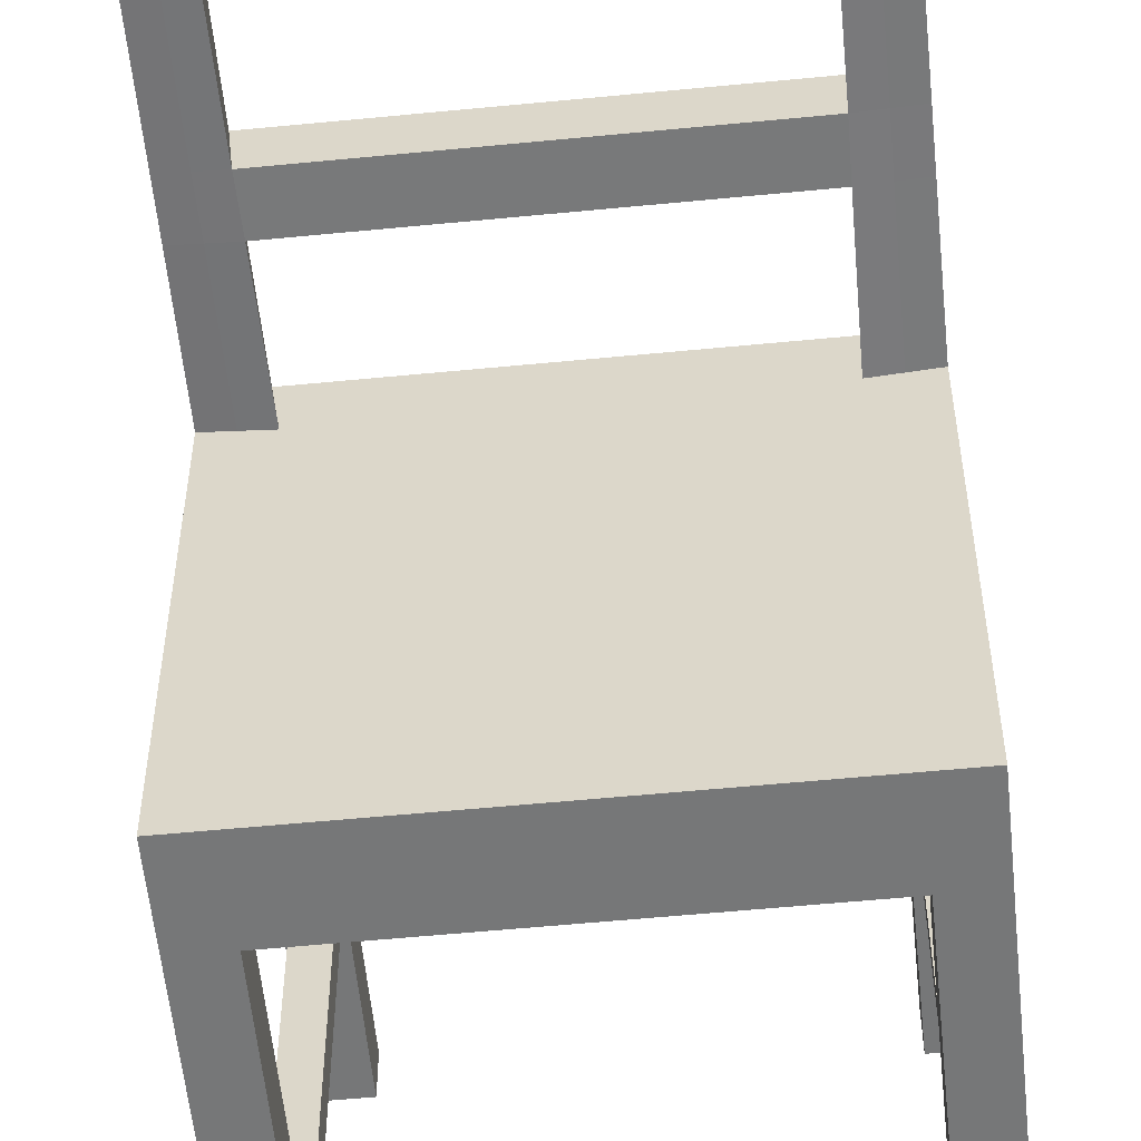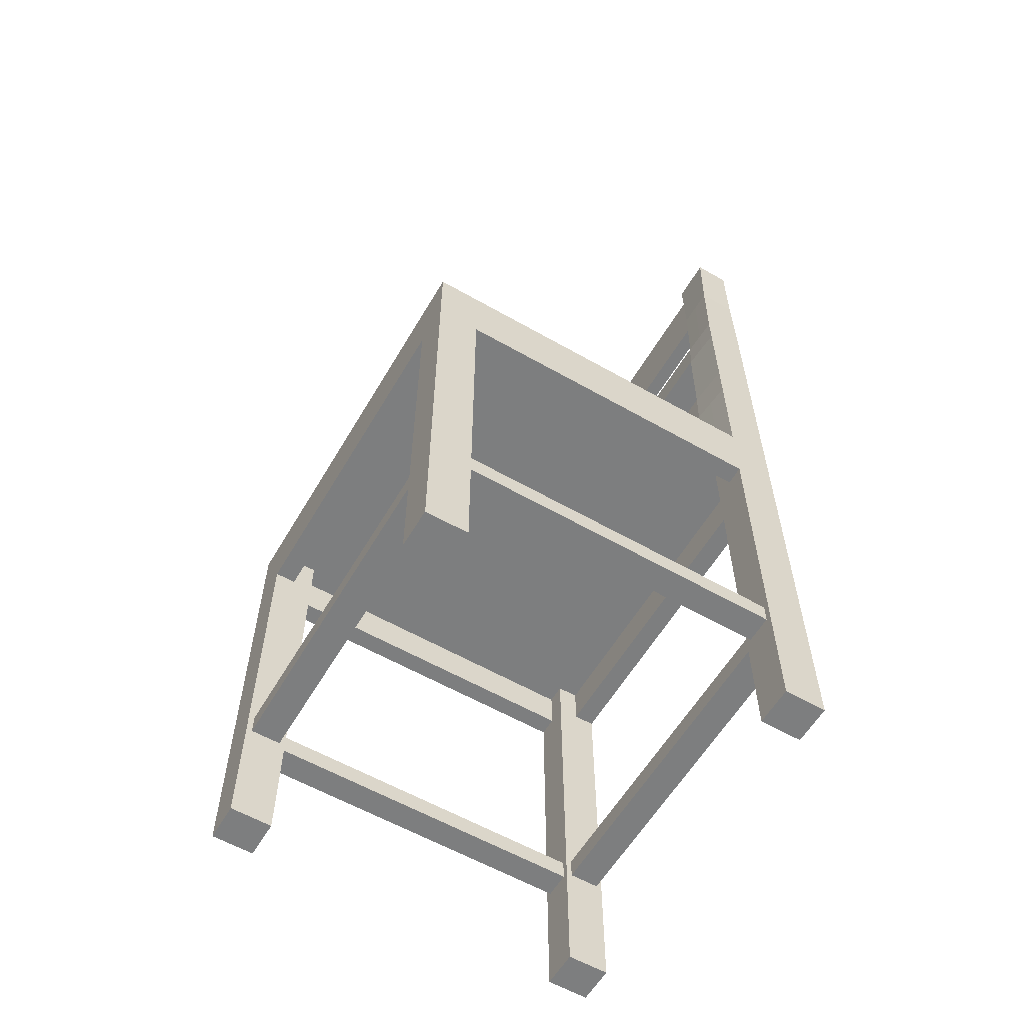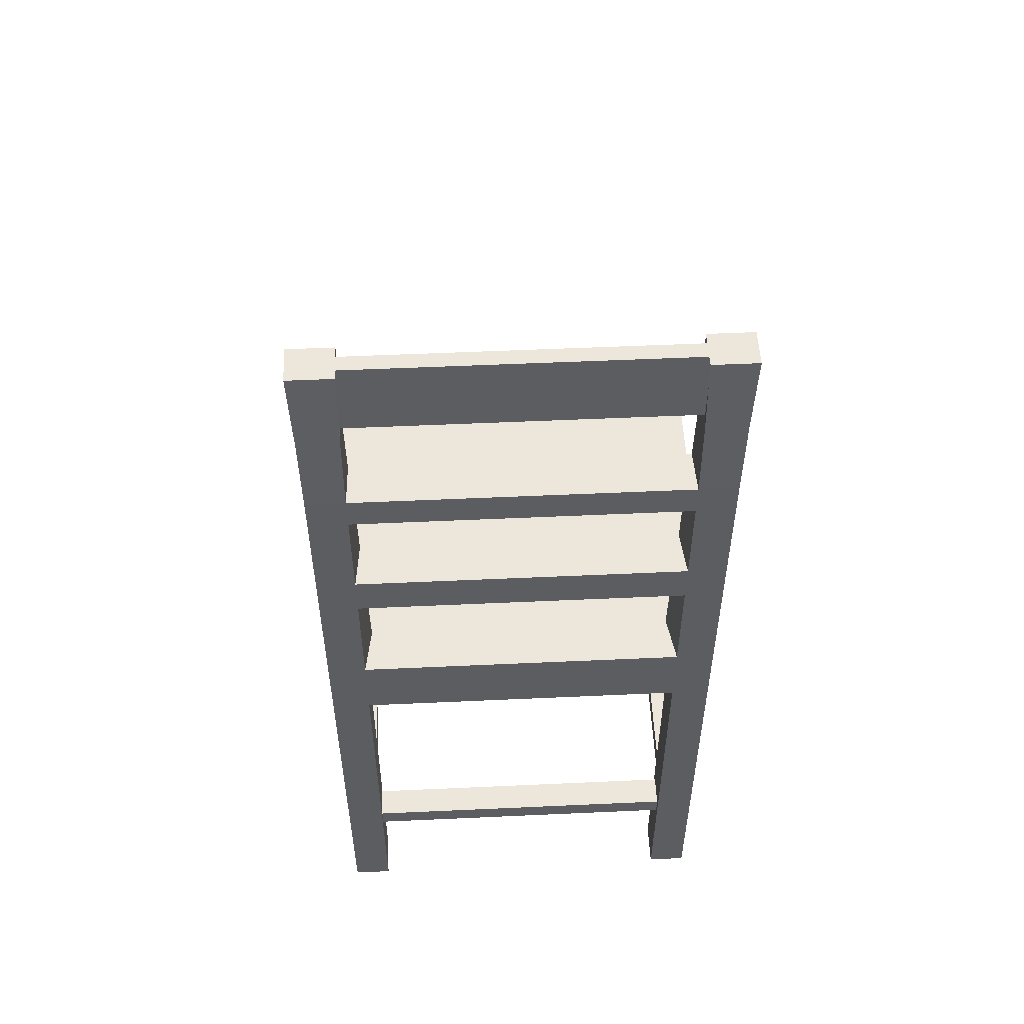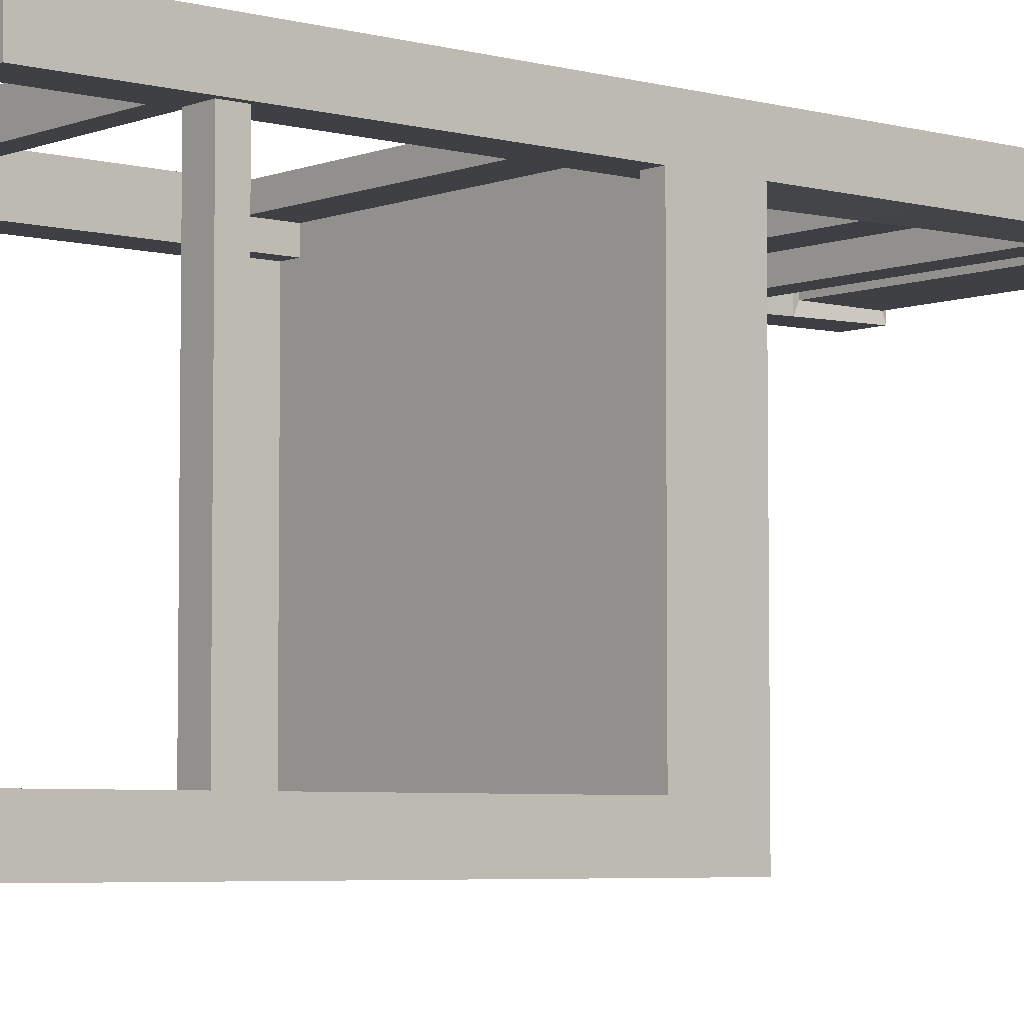
<metadata>
{"format":"obj","ext":"obj","renderer":"f3d","projection":"perspective","resolution":1024,"background":"white","views":[{"elev":-57.0,"azim":-174.2,"up":"+Z"},{"elev":-59.3,"azim":-120.4,"up":"+Y"},{"elev":53.1,"azim":-2.8,"up":"+Y"},{"elev":-5.0,"azim":50.0,"up":"+Z"}]}
</metadata>
<code>
o chair
v -0.2357 -0.03121 0.2357
v -0.2357 0.005126 0.2357
v -0.2357 -0.03121 -0.2357
v -0.2357 0.005126 -0.2357
v 0.2357 -0.03121 0.2357
v 0.2357 0.005126 0.2357
v 0.2357 -0.03121 -0.2357
v 0.2357 0.005126 -0.2357
v -0.2357 -0.03121 -0.1874
v -0.2357 -0.03121 0.1874
v -0.2357 0.005126 0.1874
v -0.2357 0.005126 -0.1874
v 0.2357 -0.03121 0.1874
v 0.2357 -0.03121 -0.1874
v 0.2357 0.005126 -0.1874
v 0.2357 0.005126 0.1874
v 0.1909 -0.03121 -0.2357
v -0.1909 -0.03121 -0.2357
v -0.1909 0.005126 -0.2357
v 0.1909 0.005126 -0.2357
v -0.1909 -0.03121 0.2357
v 0.1909 -0.03121 0.2357
v 0.1909 0.005126 0.2357
v -0.1909 0.005126 0.2357
v -0.1909 0.005126 -0.1874
v 0.1909 0.005126 -0.1874
v -0.1823 0.005126 0.1821
v 0.1823 0.005126 0.1821
v 0.1909 -0.03121 -0.1874
v -0.1909 -0.03121 -0.1874
v 0.1909 -0.03121 0.1874
v -0.1909 -0.03121 0.1874
v -0.2357 -0.542 0.1874
v -0.2357 -0.542 0.2357
v -0.1909 -0.542 -0.2357
v -0.2357 -0.542 -0.2357
v 0.2357 -0.542 -0.1874
v 0.2357 -0.542 -0.2357
v 0.1909 -0.542 0.2357
v 0.2357 -0.542 0.2357
v -0.2357 -0.542 -0.1874
v 0.2357 -0.542 0.1874
v -0.1909 -0.542 -0.1874
v -0.1909 -0.542 0.1874
v 0.1909 -0.542 -0.2357
v -0.1909 -0.542 0.2357
v 0.1909 -0.542 -0.1874
v 0.1909 -0.542 0.1874
v 0.2365 0.4424 0.189
v 0.2365 0.4424 0.2341
v -0.1909 0.4501 0.2207
v -0.2365 0.4424 0.2341
v -0.2365 0.4424 0.189
v 0.1909 0.4501 0.2025
v 0.1909 0.4501 0.2207
v -0.1909 0.4501 0.2025
v 0.1866 0.3029 0.1848
v 0.2357 0.3029 0.1874
v 0.1909 0.3029 0.2357
v 0.2357 0.3029 0.2357
v -0.1909 0.3029 0.2357
v -0.2357 0.3029 0.2357
v -0.1866 0.3029 0.1848
v -0.2357 0.3029 0.1874
v -0.1909 0.3418 0.2357
v -0.1888 0.3418 0.1861
v -0.2357 0.3418 0.1874
v -0.2357 0.3418 0.2357
v 0.1888 0.3418 0.1861
v 0.1909 0.3418 0.2357
v 0.2357 0.3418 0.1874
v 0.2357 0.3418 0.2357
v 0.239 0.542 0.1906
v 0.239 0.542 0.2325
v -0.1909 0.5411 0.2207
v -0.239 0.542 0.2325
v -0.239 0.542 0.1906
v 0.1909 0.5411 0.2025
v 0.1909 0.5411 0.2207
v -0.1909 0.5411 0.2025
v 0.1899 0.4424 0.189
v 0.1899 0.4424 0.2341
v -0.1899 0.4424 0.189
v -0.1899 0.4424 0.2341
v 0.1876 0.542 0.1906
v 0.1876 0.542 0.2325
v -0.1876 0.542 0.1906
v -0.1876 0.542 0.2325
v 0.2357 0.1386 0.1874
v 0.2357 0.1386 0.2357
v 0.1845 0.1386 0.1835
v 0.1909 0.1386 0.2357
v -0.2357 0.1386 0.2357
v -0.1909 0.1386 0.2357
v -0.1845 0.1386 0.1835
v -0.2357 0.1386 0.1874
v -0.1909 0.1877 0.2357
v -0.1855 0.1877 0.1841
v -0.2357 0.1877 0.1874
v -0.2357 0.1877 0.2357
v 0.1855 0.1877 0.1841
v 0.1909 0.1877 0.2357
v 0.2357 0.1877 0.1874
v 0.2357 0.1877 0.2357
v -0.2357 -0.03121 0.2116
v 0.2357 0.005126 0.2116
v -0.2357 0.005126 0.2116
v 0.2357 -0.03121 0.2116
v -0.1909 -0.03121 0.2116
v 0.1909 -0.03121 0.2116
v -0.2357 -0.542 0.2116
v 0.2357 -0.542 0.2116
v -0.1909 -0.542 0.2116
v 0.1909 -0.542 0.2116
v 0.2365 0.4424 0.2116
v -0.2365 0.4424 0.2116
v 0.2357 0.3029 0.2116
v -0.2357 0.3029 0.2116
v -0.2357 0.3418 0.2116
v 0.2357 0.3418 0.2116
v 0.239 0.542 0.2116
v -0.239 0.542 0.2116
v 0.1876 0.542 0.2116
v -0.1876 0.542 0.2116
v 0.1909 0.5411 0.2116
v -0.1909 0.5411 0.2116
v 0.2357 0.1386 0.2116
v -0.2357 0.1386 0.2116
v -0.2357 0.1877 0.2116
v 0.2357 0.1877 0.2116
v -0.2133 -0.03121 -0.2357
v -0.2133 0.005126 0.2357
v -0.2133 -0.03121 -0.1874
v -0.2133 -0.03121 0.1874
v -0.2133 0.005126 -0.2357
v -0.2133 -0.03121 0.2357
v -0.2133 0.005126 -0.1874
v -0.209 0.005126 0.1848
v -0.2133 -0.542 -0.2357
v -0.2133 -0.542 -0.1874
v -0.2133 -0.542 0.1874
v -0.2133 -0.542 0.2357
v -0.2132 0.4424 0.2341
v -0.2132 0.4424 0.189
v -0.2112 0.3029 0.1861
v -0.2133 0.3029 0.2357
v -0.2122 0.3418 0.1868
v -0.2133 0.3418 0.2357
v -0.2133 0.542 0.2325
v -0.2133 0.542 0.1906
v -0.2133 0.1386 0.2357
v -0.2101 0.1386 0.1855
v -0.2133 0.1877 0.2357
v -0.2106 0.1877 0.1858
v -0.2133 0.542 0.2116
v -0.2133 -0.542 0.2116
v -0.2357 0.005126 -0.2116
v 0.2357 -0.03121 -0.2116
v -0.2357 -0.03121 -0.2116
v 0.2357 0.005126 -0.2116
v -0.1909 -0.03121 -0.2116
v 0.1909 -0.03121 -0.2116
v 0.1909 0.005126 -0.2116
v -0.1909 0.005126 -0.2116
v 0.2357 -0.542 -0.2116
v -0.2357 -0.542 -0.2116
v -0.1909 -0.542 -0.2116
v 0.1909 -0.542 -0.2116
v -0.2133 -0.542 -0.2116
v -0.2133 0.005126 -0.2116
v 0.2133 0.005126 -0.2357
v 0.2133 -0.03121 0.2357
v 0.2133 0.005126 -0.1874
v 0.209 0.005126 0.1848
v 0.2133 -0.03121 -0.2357
v 0.2133 0.005126 0.2357
v 0.2133 -0.03121 -0.1874
v 0.2133 -0.03121 0.1874
v 0.2133 -0.542 0.2357
v 0.2133 -0.542 -0.2357
v 0.2133 -0.542 -0.1874
v 0.2133 -0.542 0.1874
v 0.2132 0.4424 0.189
v 0.2132 0.4424 0.2341
v 0.2133 0.3029 0.2357
v 0.2111 0.3029 0.1861
v 0.2133 0.3418 0.2357
v 0.2122 0.3418 0.1868
v 0.2133 0.542 0.1906
v 0.2133 0.542 0.2325
v 0.2101 0.1386 0.1855
v 0.2133 0.1386 0.2357
v 0.2106 0.1877 0.1858
v 0.2133 0.1877 0.2357
v 0.2133 0.542 0.2116
v 0.2133 -0.542 0.2116
v 0.2133 -0.542 -0.2116
v 0.2133 0.005126 -0.2116
v -0.2357 -0.07834 -0.1874
v -0.2357 -0.07834 0.1874
v 0.2357 -0.07834 0.1874
v 0.2357 -0.07834 -0.1874
v -0.2133 -0.07834 -0.1874
v -0.2133 -0.07834 0.1874
v 0.1909 -0.07834 -0.2357
v -0.1909 -0.07834 -0.2357
v -0.1909 -0.07834 0.2357
v 0.1909 -0.07834 0.2357
v -0.1909 -0.07834 0.2116
v 0.1909 -0.07834 0.2116
v -0.1909 -0.07834 -0.2116
v 0.1909 -0.07834 -0.2116
v 0.2133 -0.07834 -0.1874
v 0.2133 -0.07834 0.1874
v 0.1909 -0.3783 -0.2289
v 0.1978 -0.3783 -0.1874
v 0.2288 -0.3783 -0.1874
v 0.2357 -0.3715 -0.2357
v 0.2357 -0.3715 -0.2116
v 0.1909 -0.3783 -0.2116
v 0.2133 -0.3715 -0.2357
v 0.2133 -0.3783 -0.1874
v -0.1978 -0.3783 -0.1874
v -0.1909 -0.3783 -0.2289
v -0.2357 -0.3715 -0.2357
v -0.2288 -0.3783 -0.1874
v -0.2133 -0.3783 -0.1874
v -0.2133 -0.3715 -0.2357
v -0.2357 -0.3715 -0.2116
v -0.1909 -0.3783 -0.2116
v 0.1909 -0.3783 0.2289
v 0.2357 -0.3715 0.2357
v 0.1978 -0.3783 0.1874
v 0.2288 -0.3783 0.1874
v 0.2357 -0.3715 0.2116
v 0.1909 -0.3783 0.2116
v 0.2133 -0.3783 0.1874
v 0.2133 -0.3715 0.2357
v -0.1909 -0.3783 0.2289
v -0.1978 -0.3783 0.1874
v -0.2357 -0.3715 0.2357
v -0.2288 -0.3783 0.1874
v -0.2357 -0.3715 0.2116
v -0.1909 -0.3783 0.2116
v -0.2133 -0.3783 0.1874
v -0.2133 -0.3715 0.2357
v 0.1909 -0.4024 -0.2289
v 0.2357 -0.4091 -0.2357
v 0.2357 -0.4091 -0.2116
v 0.1909 -0.4024 -0.2116
v 0.2133 -0.4091 -0.2357
v 0.2133 -0.4023 -0.1874
v 0.1978 -0.4023 -0.1874
v 0.2288 -0.4023 -0.1874
v -0.1978 -0.4023 -0.1874
v -0.2133 -0.4023 -0.1874
v -0.2133 -0.4091 -0.2357
v -0.2357 -0.4091 -0.2116
v -0.1909 -0.4024 -0.2116
v -0.1909 -0.4024 -0.2289
v -0.2357 -0.4091 -0.2357
v -0.2288 -0.4023 -0.1874
v -0.1909 -0.4024 0.2289
v -0.2357 -0.4091 0.2357
v -0.2288 -0.4023 0.1874
v -0.2357 -0.4091 0.2116
v -0.1909 -0.4024 0.2116
v -0.2133 -0.4023 0.1874
v -0.2133 -0.4091 0.2357
v -0.1978 -0.4023 0.1874
v 0.1909 -0.4024 0.2289
v 0.1978 -0.4023 0.1874
v 0.2288 -0.4023 0.1874
v 0.2357 -0.4091 0.2116
v 0.1909 -0.4024 0.2116
v 0.2133 -0.4023 0.1874
v 0.2133 -0.4091 0.2357
v 0.2357 -0.4091 0.2357
v 0.1909 -0.4024 -0.1942
v 0.1909 -0.3783 -0.1942
v 0.2357 -0.4091 -0.1874
v 0.2357 -0.3715 -0.1874
v 0.2133 -0.3715 -0.1874
v -0.2357 -0.4091 -0.1874
v -0.2357 -0.3715 -0.1874
v -0.2133 -0.3715 -0.1874
v -0.1909 -0.3783 -0.1942
v 0.2133 -0.3715 0.1874
v 0.1909 -0.3783 0.1942
v 0.2357 -0.3715 0.1874
v -0.1909 -0.4024 0.1942
v -0.1909 -0.3783 0.1942
v -0.2133 -0.3715 0.1874
v -0.2357 -0.3715 0.1874
v 0.2133 -0.4091 -0.1874
v -0.1909 -0.4024 -0.1942
v -0.2133 -0.4091 -0.1874
v -0.2357 -0.4091 0.1874
v -0.2133 -0.4091 0.1874
v 0.1909 -0.4024 0.1942
v 0.2357 -0.4091 0.1874
v 0.2133 -0.4091 0.1874
v 0.1909 -0.4091 -0.1874
v 0.1909 -0.3715 -0.1874
v 0.1909 -0.3715 -0.2116
v 0.1909 -0.3715 -0.2357
v -0.1909 -0.4091 -0.2357
v -0.1909 -0.3715 -0.2357
v -0.1909 -0.3715 -0.2116
v -0.1909 -0.3715 -0.1874
v 0.1909 -0.3715 0.2116
v 0.1909 -0.3715 0.2357
v 0.1909 -0.3715 0.1874
v -0.1909 -0.4091 0.1874
v -0.1909 -0.3715 0.1874
v -0.1909 -0.3715 0.2116
v -0.1909 -0.3715 0.2357
v 0.1909 -0.4091 -0.2357
v 0.1909 -0.4091 -0.2116
v -0.1909 -0.4091 -0.1874
v -0.1909 -0.4091 -0.2116
v -0.1909 -0.4091 0.2357
v -0.1909 -0.4091 0.2116
v 0.1909 -0.4091 0.2357
v 0.1909 -0.4091 0.1874
v 0.1909 -0.4091 0.2116
f 159 157 4 3
f 175 171 8 7
f 108 106 6 5
f 136 132 2 1
f 319 318 45 168
f 69 70 82 81
f 170 157 12 137
f 137 12 11 138
f 269 264 34 142
f 10 9 199 200
f 158 160 15 14
f 14 15 16 13
f 105 107 11 10
f 10 11 12 9
f 133 30 32 134
f 30 29 31 32
f 323 322 46 113
f 161 162 29 30
f 173 26 28 174
f 26 25 27 28
f 198 163 26 173
f 163 164 25 26
f 188 69 81 183
f 28 27 24 23
f 321 320 43 167
f 109 110 210 209
f 172 176 23 22
f 22 23 24 21
f 131 135 19 18
f 18 19 20 17
f 196 112 40 179
f 197 165 37 181
f 169 167 43 140
f 156 113 46 142
f 277 324 39 179
f 295 303 47 181
f 326 325 48 114
f 257 307 35 139
f 258 261 36 166
f 302 301 42 182
f 251 248 38 180
f 249 281 37 165
f 297 284 41 140
f 266 298 33 111
f 299 314 44 141
f 274 278 40 112
f 184 50 74 190
f 120 71 49 115
f 148 65 84 143
f 65 66 83 84
f 147 67 53 144
f 119 68 52 116
f 187 72 50 184
f 194 104 60 185
f 130 103 58 117
f 193 101 57 186
f 101 102 59 57
f 129 100 62 118
f 154 99 64 145
f 97 98 63 61
f 153 97 61 146
f 118 62 68 119
f 145 64 67 147
f 66 65 70 69
f 146 61 65 148
f 185 60 72 187
f 117 58 71 120
f 186 57 69 188
f 63 66 69 57
f 65 61 59 70
f 61 63 57 59
f 155 122 76 149
f 195 123 86 190
f 116 52 76 122
f 115 49 73 121
f 144 53 77 150
f 183 81 85 189
f 143 84 88 149
f 126 75 79 125
f 56 80 78 54
f 55 54 81 82
f 56 51 84 83
f 125 79 86 123
f 126 80 87 124
f 79 55 82 86
f 54 78 85 81
f 80 56 83 87
f 51 75 88 84
f 75 51 55 79
f 51 56 54 55
f 28 23 92 91
f 174 28 91 191
f 106 16 89 127
f 176 6 90 192
f 132 24 94 151
f 24 27 95 94
f 138 11 96 152
f 107 2 93 128
f 151 94 97 153
f 98 97 102 101
f 152 96 99 154
f 128 93 100 129
f 95 98 101 91
f 191 91 101 193
f 127 89 103 130
f 192 90 104 194
f 97 94 92 102
f 94 95 91 92
f 90 127 130 104
f 96 128 129 99
f 11 107 128 96
f 6 106 127 90
f 75 126 124 88
f 78 125 123 85
f 80 126 125 78
f 50 115 121 74
f 53 116 122 77
f 189 85 123 195
f 150 77 122 155
f 60 117 120 72
f 64 118 119 67
f 99 129 118 64
f 104 130 117 60
f 67 119 116 53
f 72 120 115 50
f 301 274 112 42
f 264 266 111 34
f 324 326 114 39
f 141 44 113 156
f 182 42 112 196
f 32 31 110 109
f 314 323 113 44
f 1 2 107 105
f 13 16 106 108
f 33 141 156 111
f 87 150 155 124
f 95 152 154 98
f 93 151 153 100
f 27 138 152 95
f 2 132 151 93
f 52 143 149 76
f 83 144 150 87
f 124 155 149 88
f 62 146 148 68
f 63 145 147 66
f 100 153 146 62
f 98 154 145 63
f 66 147 144 83
f 68 148 143 52
f 298 299 141 33
f 320 297 140 43
f 261 257 139 36
f 111 156 142 34
f 166 169 140 41
f 3 4 135 131
f 133 134 204 203
f 322 269 142 46
f 25 137 138 27
f 164 170 137 25
f 21 24 132 136
f 19 135 170 164
f 36 139 169 166
f 248 249 165 38
f 284 258 166 41
f 139 35 167 169
f 180 38 165 197
f 307 321 167 35
f 20 19 164 163
f 171 20 163 198
f 22 21 207 208
f 7 8 160 158
f 135 4 157 170
f 303 319 168 47
f 9 12 157 159
f 8 171 198 160
f 45 180 197 168
f 48 182 196 114
f 73 189 195 121
f 92 192 194 102
f 89 191 193 103
f 23 176 192 92
f 16 174 191 89
f 49 183 189 73
f 121 195 190 74
f 58 186 188 71
f 59 185 187 70
f 103 193 186 58
f 102 194 185 59
f 70 187 184 82
f 82 184 190 86
f 318 251 180 45
f 325 302 182 48
f 281 295 181 37
f 278 277 179 40
f 168 197 181 47
f 114 196 179 39
f 5 6 176 172
f 71 188 183 49
f 160 198 173 15
f 15 173 174 16
f 29 177 178 31
f 17 20 171 175
f 213 202 201 214
f 209 210 208 207
f 199 203 204 200
f 206 205 212 211
f 161 18 206 211
f 177 14 202 213
f 17 162 212 205
f 18 17 205 206
f 13 178 214 201
f 9 133 203 199
f 134 10 200 204
f 14 13 201 202
f 21 109 209 207
f 178 177 213 214
f 162 161 211 212
f 110 22 208 210
f 14 177 283 282
f 17 175 221 306
f 29 162 305 304
f 7 158 219 218
f 158 14 282 219
f 175 7 218 221
f 177 29 304 283
f 162 17 306 305
f 18 161 309 308
f 9 159 229 285
f 3 131 228 225
f 30 133 286 310
f 133 9 285 286
f 159 3 225 229
f 131 18 308 228
f 161 30 310 309
f 5 172 238 232
f 31 178 288 313
f 22 110 311 312
f 13 108 235 290
f 108 5 232 235
f 178 13 290 288
f 110 31 313 311
f 172 22 312 238
f 21 136 246 317
f 10 134 293 294
f 32 109 316 315
f 1 105 243 241
f 134 32 315 293
f 105 10 294 243
f 109 21 317 316
f 136 1 241 246
f 273 276 252 254
f 306 221 251 318
f 224 230 220 215
f 218 219 249 248
f 219 282 281 249
f 221 218 248 251
f 234 273 254 217
f 260 224 215 247
f 259 260 247 250
f 285 229 258 284
f 225 228 257 261
f 270 268 256 255
f 240 270 255 223
f 229 225 261 258
f 228 308 307 257
f 296 259 250 279
f 317 246 269 322
f 245 240 223 227
f 291 292 289 300
f 241 243 266 264
f 242 245 227 226
f 243 294 298 266
f 267 291 300 275
f 246 241 264 269
f 232 238 277 278
f 237 234 217 222
f 263 267 275 271
f 290 235 274 301
f 235 232 278 274
f 233 237 222 216
f 239 263 271 231
f 238 312 324 277
f 253 216 304 303
f 217 254 281 282
f 222 217 282 283
f 216 222 283 304
f 262 226 285 284
f 227 223 310 286
f 226 227 286 285
f 237 233 313 288
f 234 237 288 290
f 270 240 315 314
f 245 242 294 293
f 240 245 293 315
f 254 252 295 281
f 252 253 303 295
f 223 255 320 310
f 255 256 297 320
f 256 262 284 297
f 242 265 298 294
f 265 268 299 298
f 268 270 314 299
f 233 272 325 313
f 273 234 290 301
f 272 276 302 325
f 276 273 301 302
f 280 279 303 304
f 220 280 304 305
f 215 220 305 306
f 224 260 307 308
f 230 224 308 309
f 287 230 309 310
f 236 231 312 311
f 289 236 311 313
f 292 291 314 315
f 244 292 315 316
f 239 244 316 317
f 247 215 306 318
f 279 250 319 303
f 250 247 318 319
f 296 287 310 320
f 260 259 321 307
f 259 296 320 321
f 263 239 317 322
f 291 267 323 314
f 267 263 322 323
f 231 271 324 312
f 300 289 313 325
f 271 275 326 324
f 275 300 325 326
f 292 244 236 289
f 244 239 231 236
f 230 287 280 220
f 287 296 279 280
f 268 265 262 256
f 265 242 226 262
f 276 272 253 252
f 272 233 216 253

</code>
